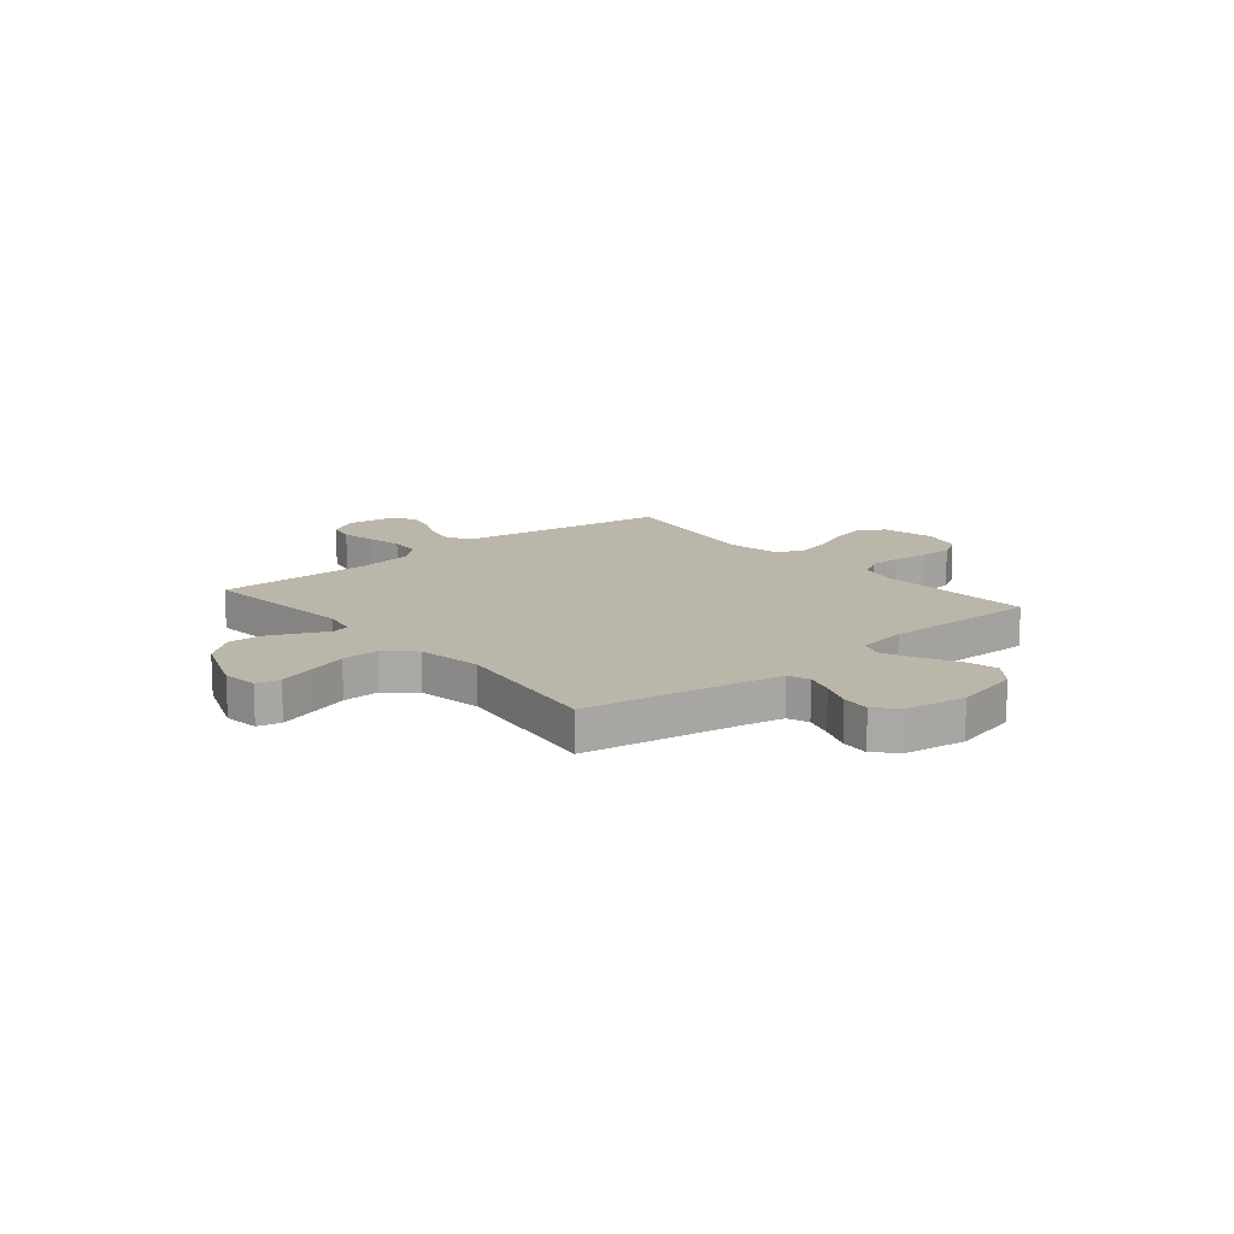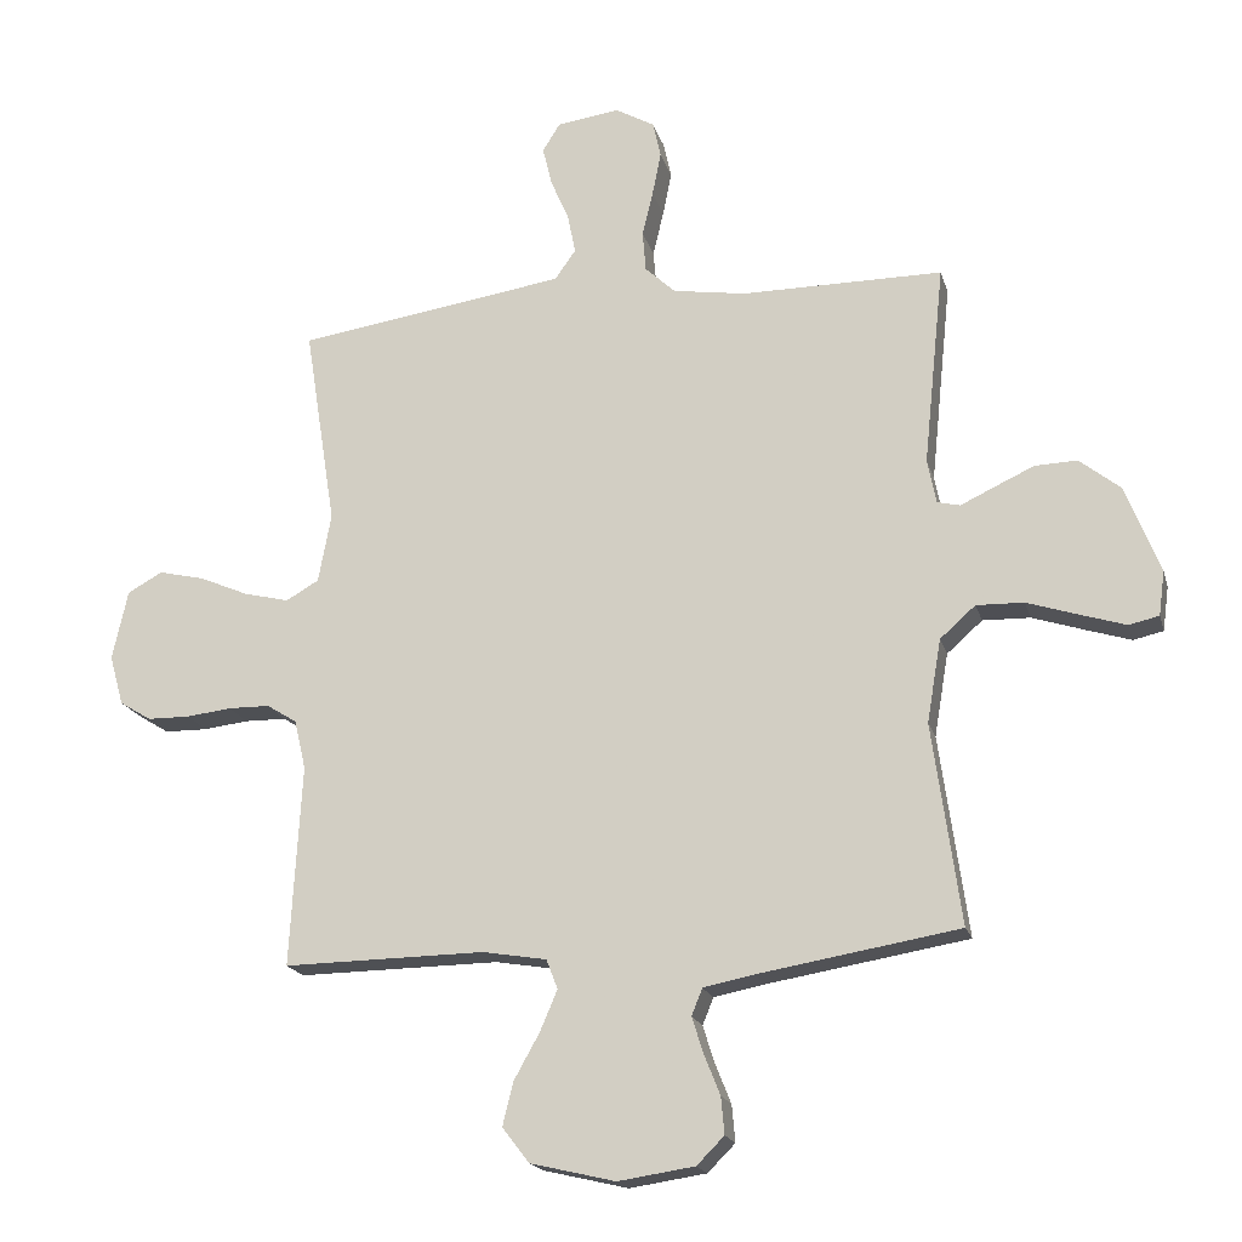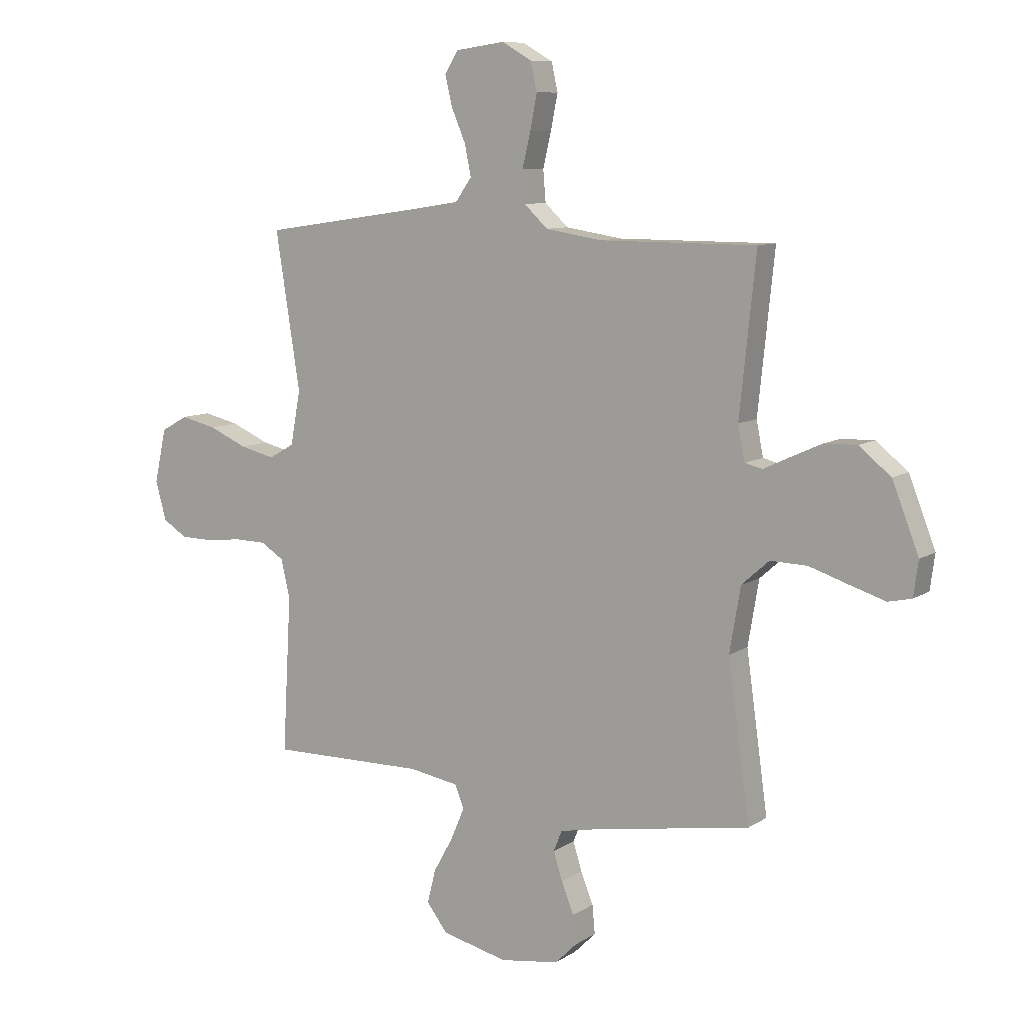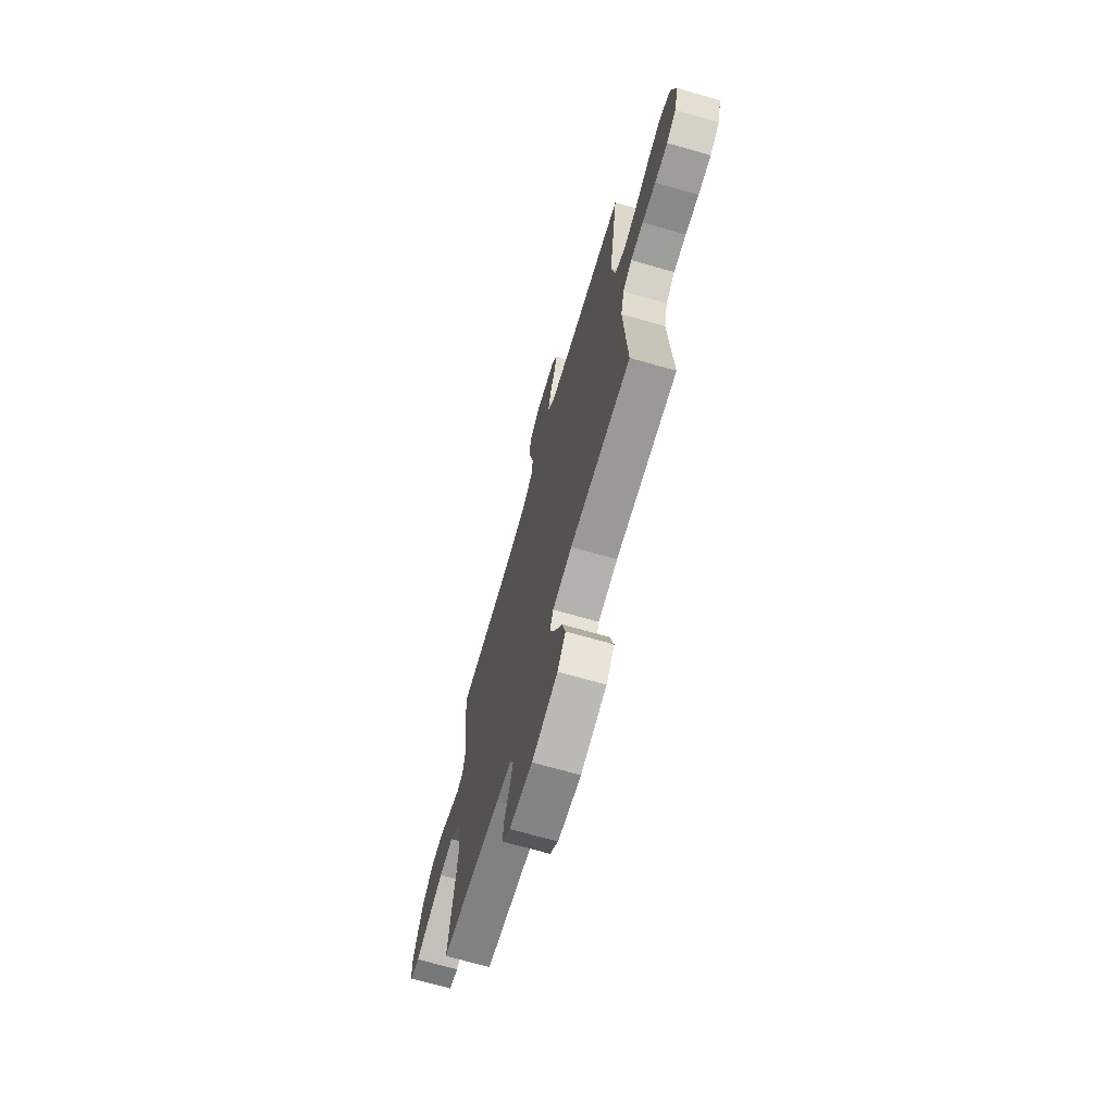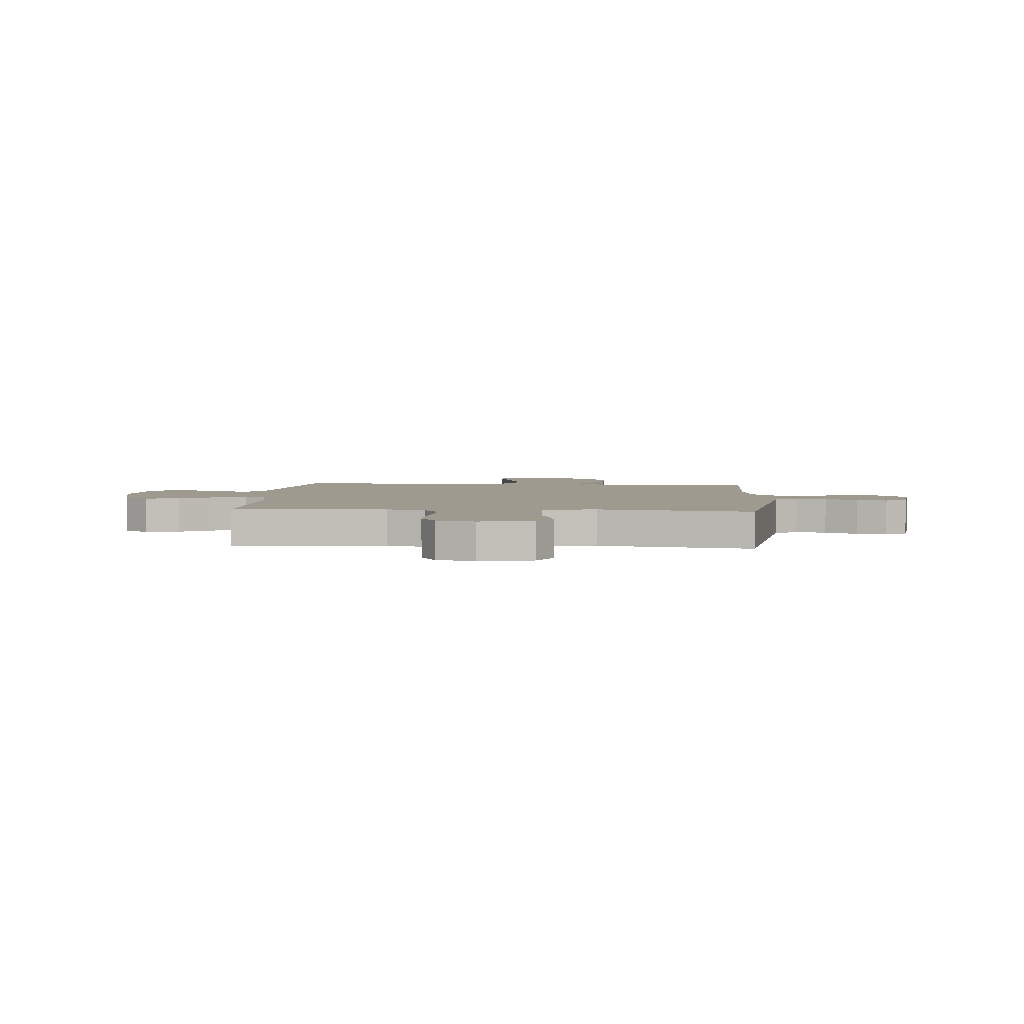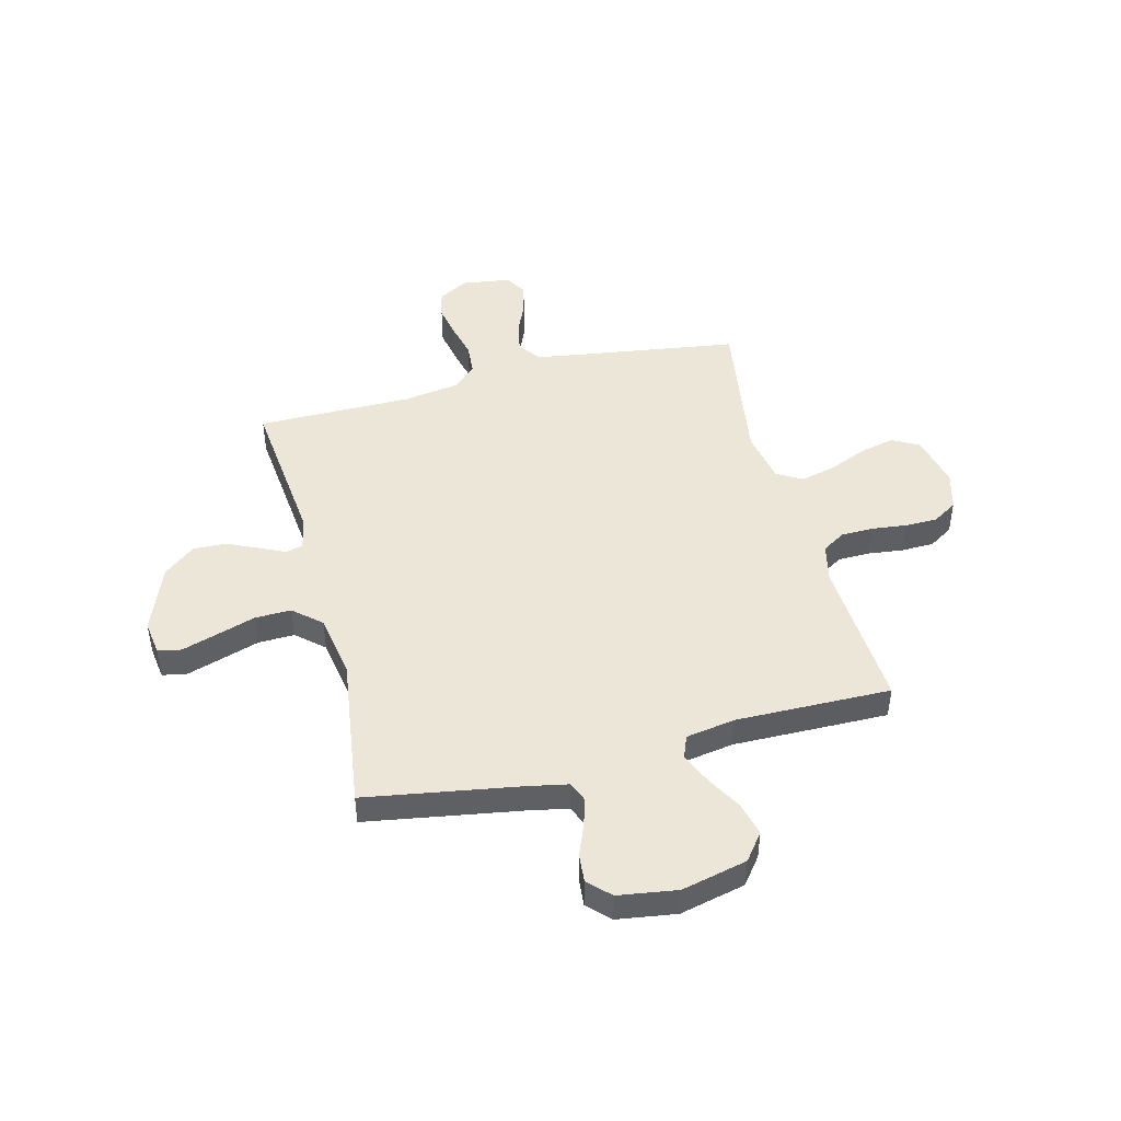
<metadata>
{"format":"obj","ext":"obj","renderer":"f3d","projection":"perspective","resolution":1024,"background":"white","views":[{"elev":14.1,"azim":140.2,"up":"+Y"},{"elev":-18.7,"azim":14.4,"up":"+Z"},{"elev":9.2,"azim":32.0,"up":"+Z"},{"elev":-69.8,"azim":-106.0,"up":"+Z"},{"elev":3.7,"azim":-85.7,"up":"+Y"},{"elev":46.1,"azim":165.6,"up":"+Y"}]}
</metadata>
<code>
v -0.5 0.07 0.5
v -0.2 0.07 0.544
v -0.098 0.07 0.56
v -0.067 0.07 0.604
v -0.079 0.07 0.663
v -0.106 0.07 0.726
v -0.12 0.07 0.784
v -0.094 0.07 0.826
v 0 0.07 0.839
v 0.058 0.07 0.806
v 0.07 0.07 0.752
v 0.057 0.07 0.686
v 0.041 0.07 0.619
v 0.046 0.07 0.559
v 0.091 0.07 0.517
v 0.2 0.07 0.5
v 0.5 0.07 0.5
v 0.469 0.07 0.2
v 0.482 0.07 0.134
v 0.516 0.07 0.126
v 0.567 0.07 0.15
v 0.626 0.07 0.177
v 0.689 0.07 0.179
v 0.75 0.07 0.13
v 0.801 0.07 0
v 0.792 0.07 -0.067
v 0.747 0.07 -0.077
v 0.68 0.07 -0.056
v 0.603 0.07 -0.031
v 0.532 0.07 -0.029
v 0.479 0.07 -0.076
v 0.458 0.07 -0.2
v 0.5 0.07 -0.5
v 0.2 0.07 -0.55
v 0.125 0.07 -0.565
v 0.109 0.07 -0.605
v 0.126 0.07 -0.659
v 0.15 0.07 -0.719
v 0.155 0.07 -0.774
v 0.114 0.07 -0.815
v 0 0.07 -0.832
v -0.127 0.07 -0.802
v -0.167 0.07 -0.75
v -0.151 0.07 -0.685
v -0.113 0.07 -0.617
v -0.087 0.07 -0.556
v -0.104 0.07 -0.512
v -0.2 0.07 -0.496
v -0.5 0.07 -0.5
v -0.483 0.07 -0.2
v -0.5 0.07 -0.126
v -0.545 0.07 -0.098
v -0.607 0.07 -0.097
v -0.674 0.07 -0.105
v -0.738 0.07 -0.104
v -0.785 0.07 -0.075
v -0.806 0.07 0
v -0.783 0.07 0.104
v -0.731 0.07 0.133
v -0.662 0.07 0.117
v -0.588 0.07 0.085
v -0.521 0.07 0.069
v -0.472 0.07 0.097
v -0.453 0.07 0.2
v -0.5 0 0.5
v -0.2 0 0.544
v -0.098 0 0.56
v -0.067 0 0.604
v -0.079 0 0.663
v -0.106 0 0.726
v -0.12 0 0.784
v -0.094 0 0.826
v 0 0 0.839
v 0.058 0 0.806
v 0.07 0 0.752
v 0.057 0 0.686
v 0.041 0 0.619
v 0.046 0 0.559
v 0.091 0 0.517
v 0.2 0 0.5
v 0.5 0 0.5
v 0.469 0 0.2
v 0.482 0 0.134
v 0.516 0 0.126
v 0.567 0 0.15
v 0.626 0 0.177
v 0.689 0 0.179
v 0.75 0 0.13
v 0.801 0 0
v 0.792 0 -0.067
v 0.747 0 -0.077
v 0.68 0 -0.056
v 0.603 0 -0.031
v 0.532 0 -0.029
v 0.479 0 -0.076
v 0.458 0 -0.2
v 0.5 0 -0.5
v 0.2 0 -0.55
v 0.125 0 -0.565
v 0.109 0 -0.605
v 0.126 0 -0.659
v 0.15 0 -0.719
v 0.155 0 -0.774
v 0.114 0 -0.815
v 0 0 -0.832
v -0.127 0 -0.802
v -0.167 0 -0.75
v -0.151 0 -0.685
v -0.113 0 -0.617
v -0.087 0 -0.556
v -0.104 0 -0.512
v -0.2 0 -0.496
v -0.5 0 -0.5
v -0.483 0 -0.2
v -0.5 0 -0.126
v -0.545 0 -0.098
v -0.607 0 -0.097
v -0.674 0 -0.105
v -0.738 0 -0.104
v -0.785 0 -0.075
v -0.806 0 0
v -0.783 0 0.104
v -0.731 0 0.133
v -0.662 0 0.117
v -0.588 0 0.085
v -0.521 0 0.069
v -0.472 0 0.097
v -0.453 0 0.2
f 58 59 60 61
f 58 61 62
f 57 58 62
f 56 57 62
f 53 54 55 56
f 52 53 56 62
f 51 52 62 63
f 48 49 50
f 47 48 50 51
f 42 43 44 45
f 42 45 46
f 41 42 46
f 40 41 46
f 37 38 39 40
f 36 37 40 46
f 35 36 46 47
f 32 33 34
f 31 32 34 35
f 26 27 28 29
f 24 25 26 29
f 24 29 30
f 23 24 30
f 20 21 22 23
f 20 23 30 31
f 16 17 18
f 15 16 18 19
f 14 15 19
f 10 11 12 13
f 8 9 10 13
f 8 13 14
f 5 6 7 8
f 4 5 8 14
f 3 4 14 19
f 64 1 2
f 64 2 3 19
f 47 51 63 64
f 31 35 47 64
f 19 20 31 64
f 125 124 123 122
f 126 125 122
f 126 122 121
f 126 121 120
f 120 119 118 117
f 126 120 117 116
f 127 126 116 115
f 114 113 112
f 115 114 112 111
f 109 108 107 106
f 110 109 106
f 110 106 105
f 110 105 104
f 104 103 102 101
f 110 104 101 100
f 111 110 100 99
f 98 97 96
f 99 98 96 95
f 93 92 91 90
f 93 90 89 88
f 94 93 88
f 94 88 87
f 87 86 85 84
f 95 94 87 84
f 82 81 80
f 83 82 80 79
f 83 79 78
f 77 76 75 74
f 77 74 73 72
f 78 77 72
f 72 71 70 69
f 78 72 69 68
f 83 78 68 67
f 66 65 128
f 83 67 66 128
f 128 127 115 111
f 128 111 99 95
f 128 95 84 83
f 1 65 66 2
f 2 66 67 3
f 3 67 68 4
f 4 68 69 5
f 5 69 70 6
f 6 70 71 7
f 7 71 72 8
f 8 72 73 9
f 9 73 74 10
f 10 74 75 11
f 11 75 76 12
f 12 76 77 13
f 13 77 78 14
f 14 78 79 15
f 15 79 80 16
f 16 80 81 17
f 17 81 82 18
f 18 82 83 19
f 19 83 84 20
f 20 84 85 21
f 21 85 86 22
f 22 86 87 23
f 23 87 88 24
f 24 88 89 25
f 25 89 90 26
f 26 90 91 27
f 27 91 92 28
f 28 92 93 29
f 29 93 94 30
f 30 94 95 31
f 31 95 96 32
f 32 96 97 33
f 33 97 98 34
f 34 98 99 35
f 35 99 100 36
f 36 100 101 37
f 37 101 102 38
f 38 102 103 39
f 39 103 104 40
f 40 104 105 41
f 41 105 106 42
f 42 106 107 43
f 43 107 108 44
f 44 108 109 45
f 45 109 110 46
f 46 110 111 47
f 47 111 112 48
f 48 112 113 49
f 49 113 114 50
f 50 114 115 51
f 51 115 116 52
f 52 116 117 53
f 53 117 118 54
f 54 118 119 55
f 55 119 120 56
f 56 120 121 57
f 57 121 122 58
f 58 122 123 59
f 59 123 124 60
f 60 124 125 61
f 61 125 126 62
f 62 126 127 63
f 63 127 128 64
f 64 128 65 1

</code>
